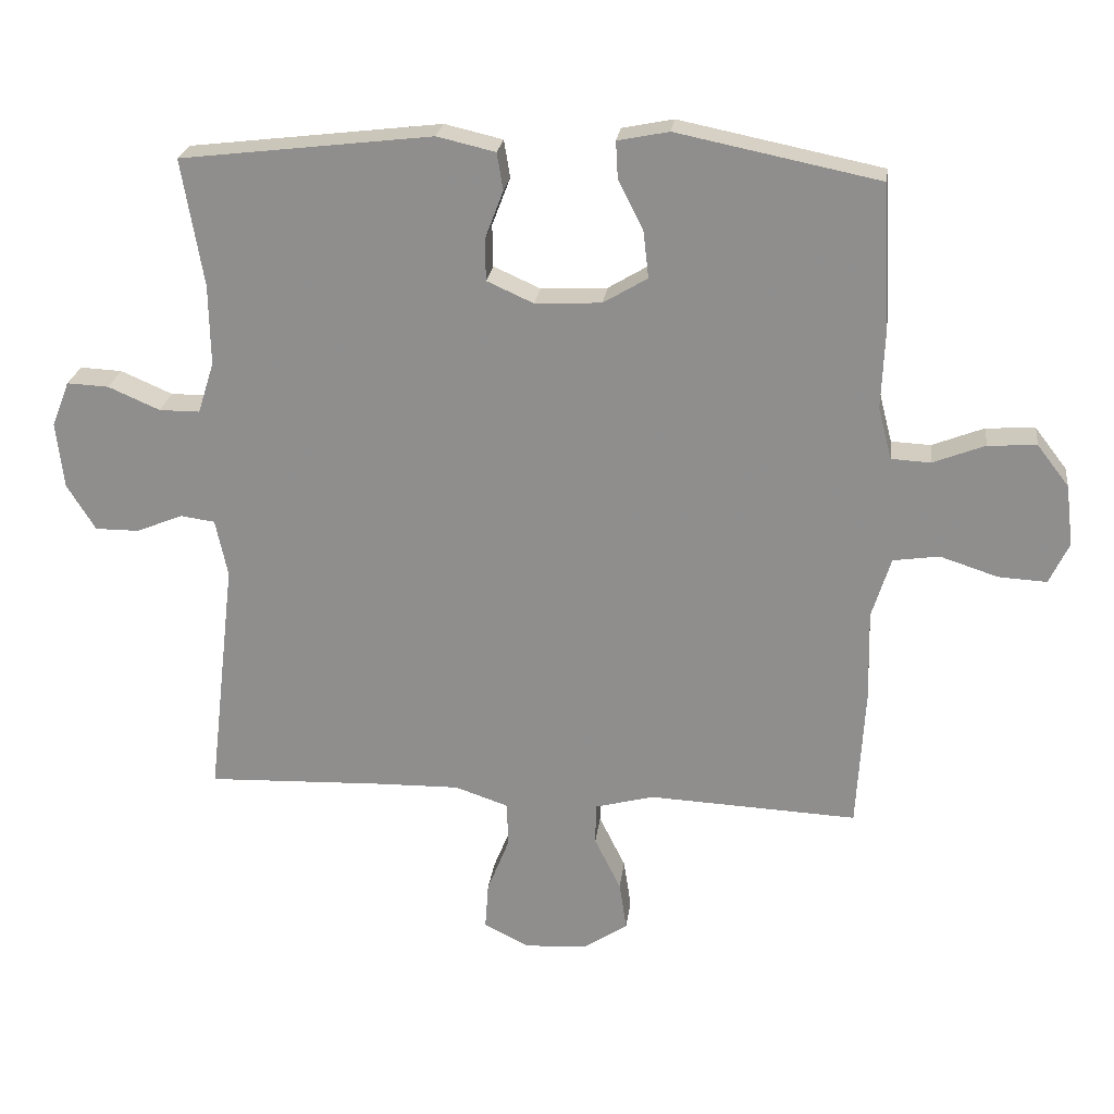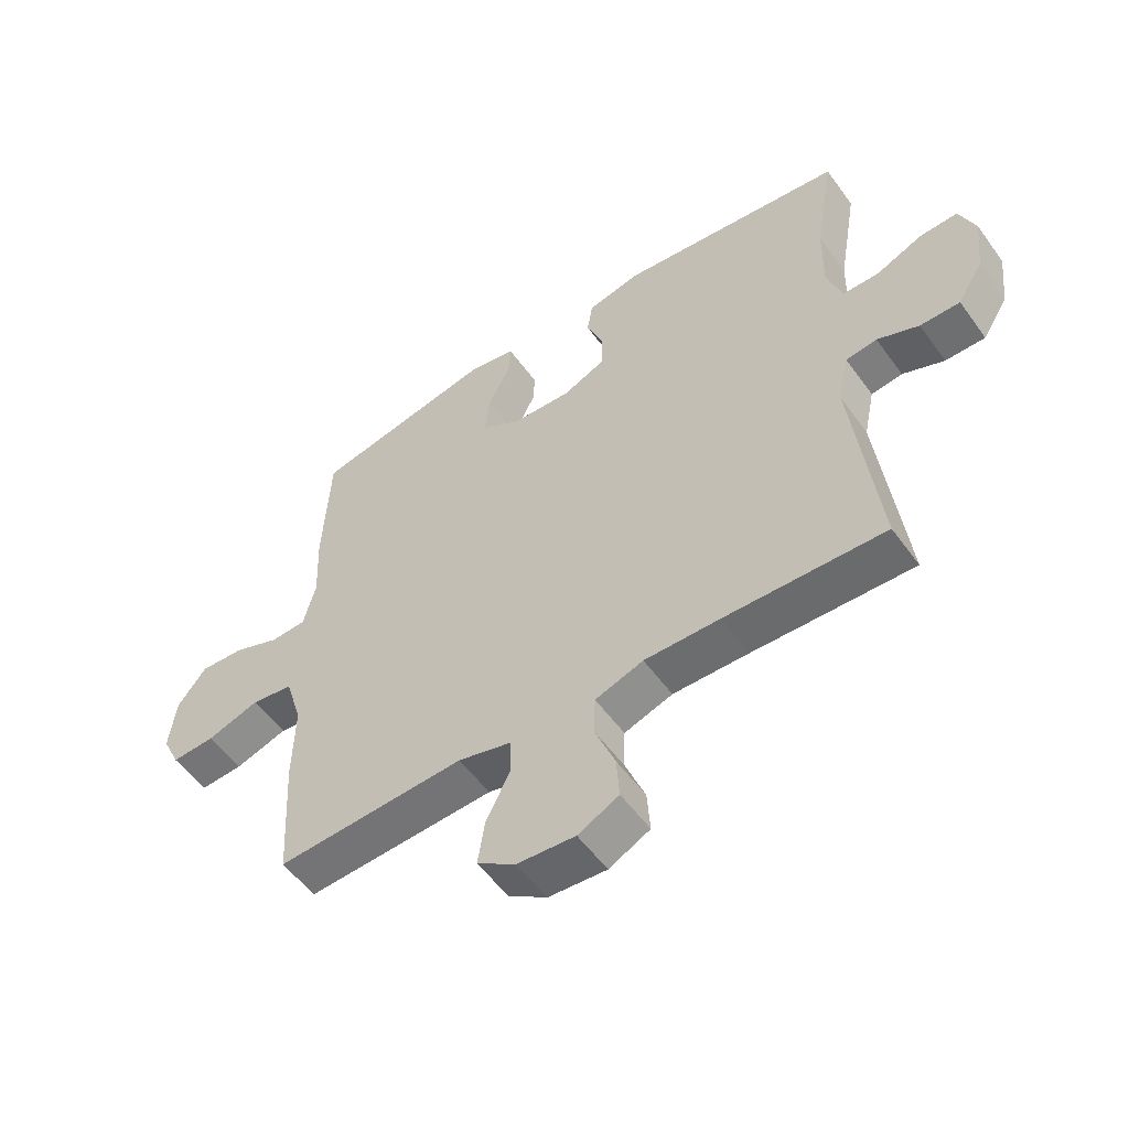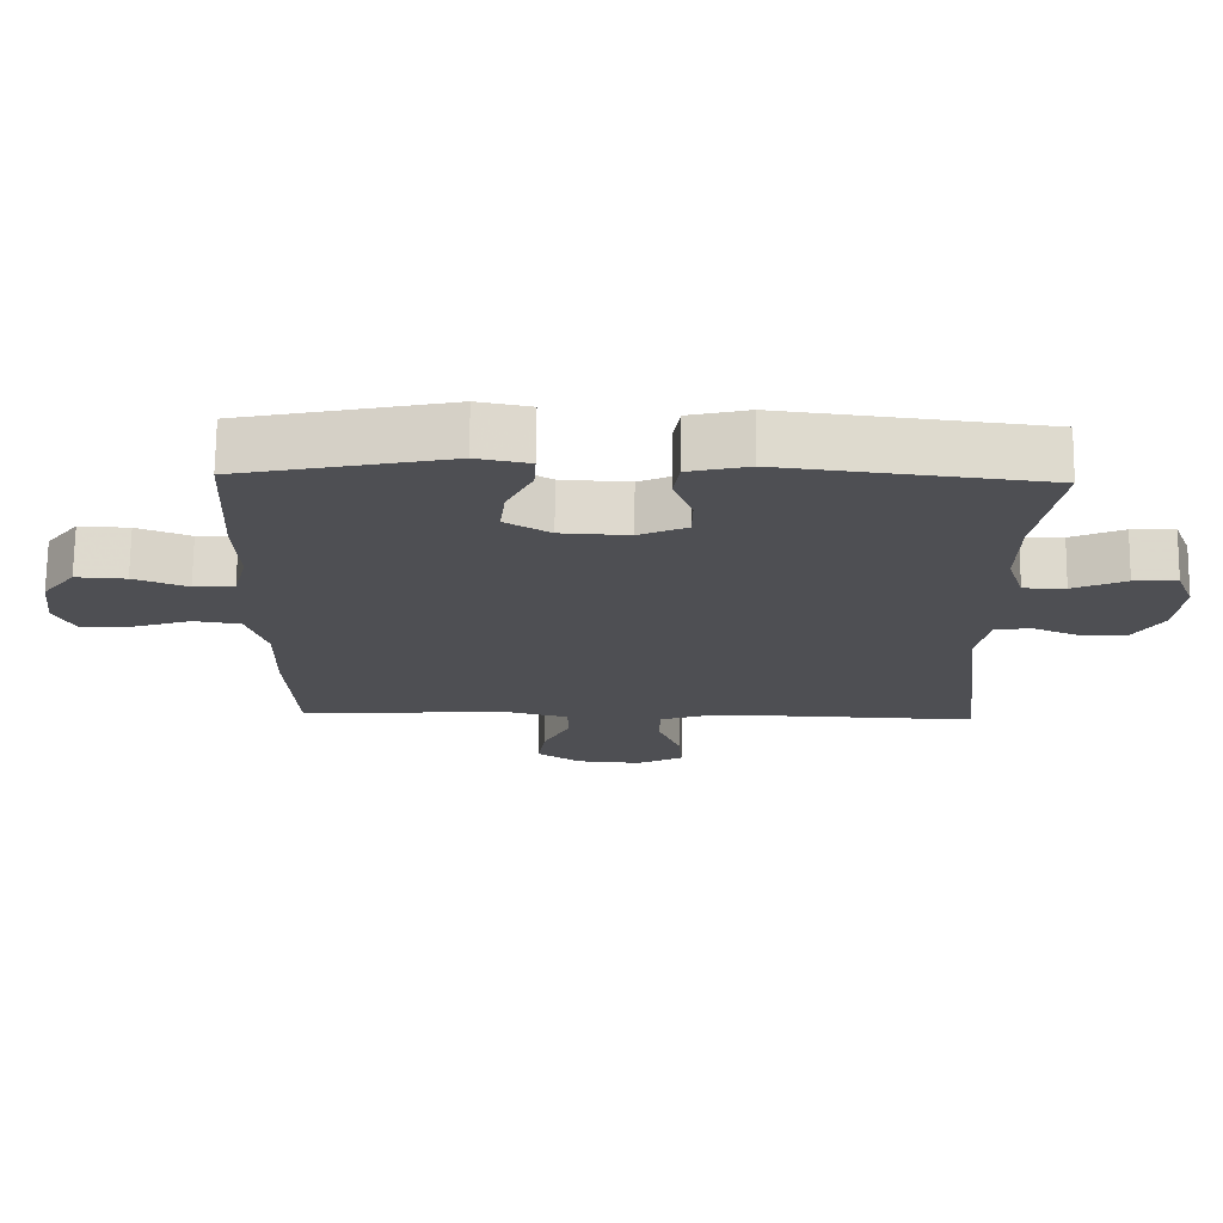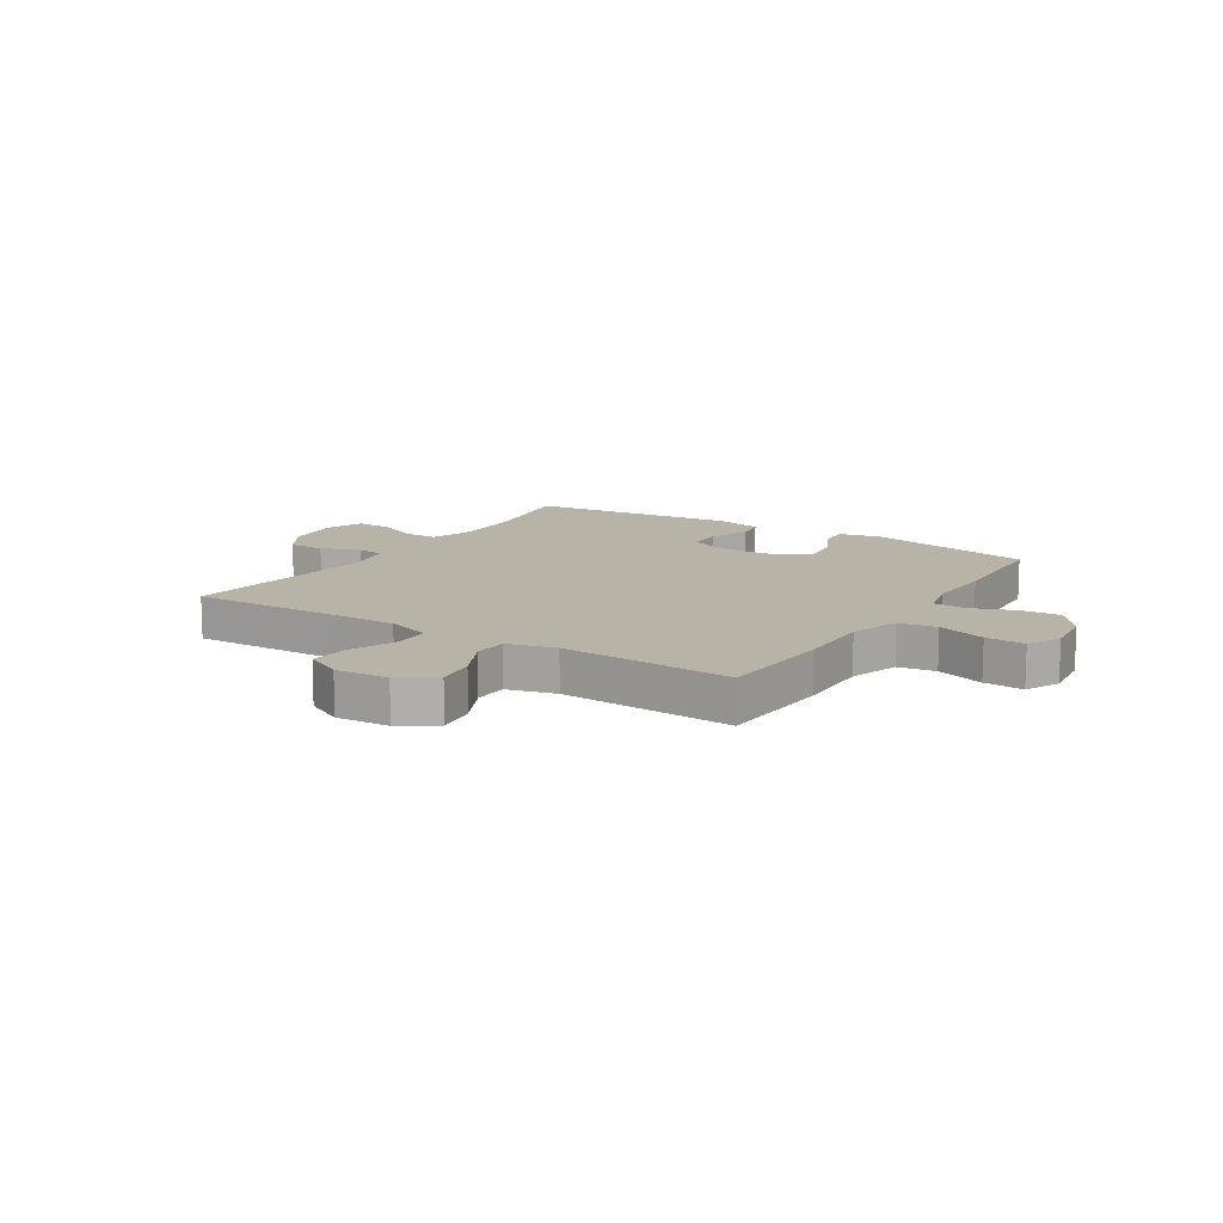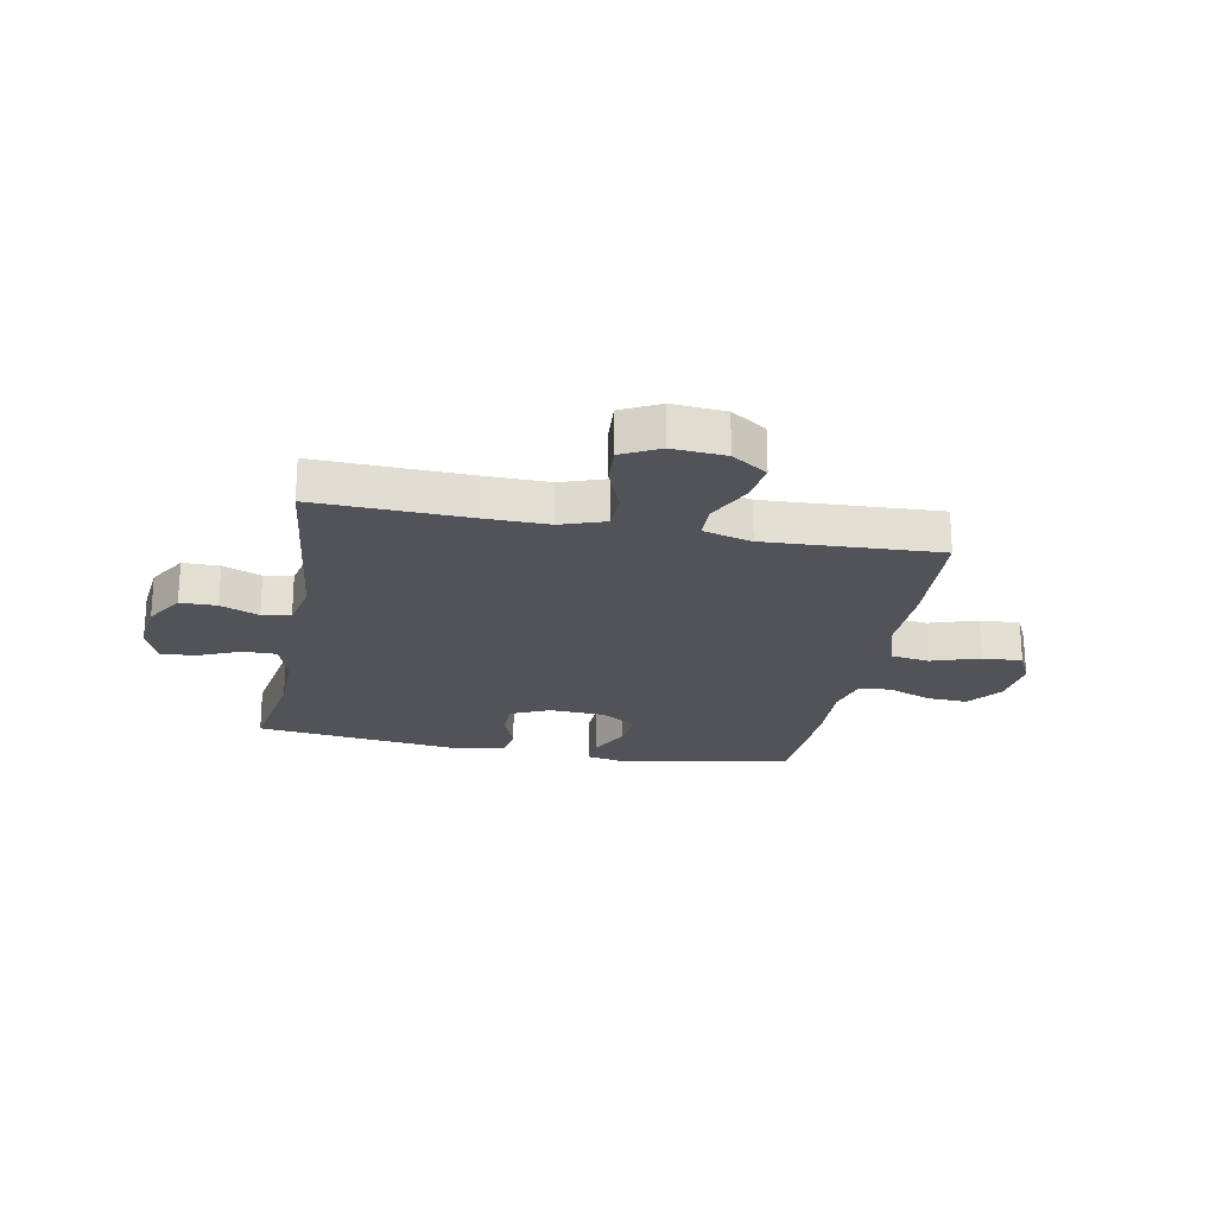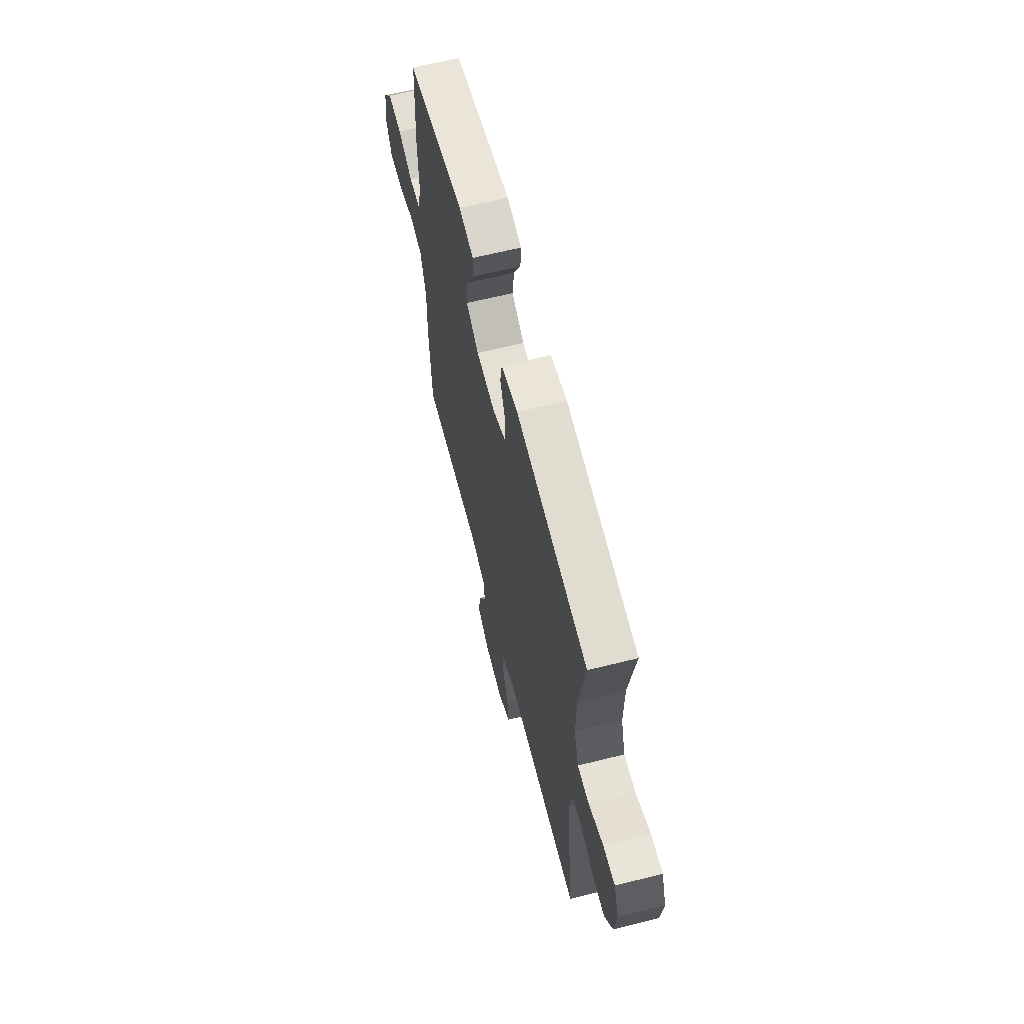
<metadata>
{"format":"obj","ext":"obj","renderer":"f3d","projection":"perspective","resolution":1024,"background":"white","views":[{"elev":23.8,"azim":-172.9,"up":"+Z"},{"elev":-54.5,"azim":35.2,"up":"+Z"},{"elev":71.9,"azim":0.6,"up":"+Z"},{"elev":12.6,"azim":-147.4,"up":"+Y"},{"elev":-22.6,"azim":169.3,"up":"+Y"},{"elev":63.6,"azim":75.8,"up":"+Z"}]}
</metadata>
<code>
v 0.5 0.07 -0.5
v 0.238 0.07 -0.491
v 0.115 0.07 -0.489
v 0.036 0.07 -0.516
v 0.034 0.07 -0.582
v 0.067 0.07 -0.665
v 0.072 0.07 -0.735
v 0.005 0.07 -0.769
v -0.09 0.07 -0.762
v -0.153 0.07 -0.72
v -0.142 0.07 -0.648
v -0.103 0.07 -0.569
v -0.104 0.07 -0.508
v -0.191 0.07 -0.485
v -0.5 0.07 -0.5
v -0.512 0.07 -0.291
v -0.509 0.07 -0.157
v -0.537 0.07 -0.067
v -0.605 0.07 -0.057
v -0.691 0.07 -0.085
v -0.762 0.07 -0.089
v -0.791 0.07 -0.028
v -0.78 0.07 0.062
v -0.733 0.07 0.123
v -0.661 0.07 0.119
v -0.584 0.07 0.089
v -0.526 0.07 0.092
v -0.506 0.07 0.169
v -0.511 0.07 0.288
v -0.5 0.07 0.5
v -0.201 0.07 0.561
v -0.125 0.07 0.546
v -0.128 0.07 0.492
v -0.165 0.07 0.418
v -0.173 0.07 0.349
v -0.108 0.07 0.31
v -0.01 0.07 0.305
v 0.059 0.07 0.336
v 0.06 0.07 0.398
v 0.033 0.07 0.469
v 0.042 0.07 0.524
v 0.128 0.07 0.544
v 0.5 0.07 0.5
v 0.468 0.07 0.312
v 0.466 0.07 0.193
v 0.49 0.07 0.117
v 0.55 0.07 0.117
v 0.626 0.07 0.15
v 0.688 0.07 0.153
v 0.714 0.07 0.086
v 0.703 0.07 -0.012
v 0.661 0.07 -0.08
v 0.596 0.07 -0.08
v 0.528 0.07 -0.052
v 0.477 0.07 -0.059
v 0.459 0.07 -0.144
v 0.5 0 -0.5
v 0.238 0 -0.491
v 0.115 0 -0.489
v 0.036 0 -0.516
v 0.034 0 -0.582
v 0.067 0 -0.665
v 0.072 0 -0.735
v 0.005 0 -0.769
v -0.09 0 -0.762
v -0.153 0 -0.72
v -0.142 0 -0.648
v -0.103 0 -0.569
v -0.104 0 -0.508
v -0.191 0 -0.485
v -0.5 0 -0.5
v -0.512 0 -0.291
v -0.509 0 -0.157
v -0.537 0 -0.067
v -0.605 0 -0.057
v -0.691 0 -0.085
v -0.762 0 -0.089
v -0.791 0 -0.028
v -0.78 0 0.062
v -0.733 0 0.123
v -0.661 0 0.119
v -0.584 0 0.089
v -0.526 0 0.092
v -0.506 0 0.169
v -0.511 0 0.288
v -0.5 0 0.5
v -0.201 0 0.561
v -0.125 0 0.546
v -0.128 0 0.492
v -0.165 0 0.418
v -0.173 0 0.349
v -0.108 0 0.31
v -0.01 0 0.305
v 0.059 0 0.336
v 0.06 0 0.398
v 0.033 0 0.469
v 0.042 0 0.524
v 0.128 0 0.544
v 0.5 0 0.5
v 0.468 0 0.312
v 0.466 0 0.193
v 0.49 0 0.117
v 0.55 0 0.117
v 0.626 0 0.15
v 0.688 0 0.153
v 0.714 0 0.086
v 0.703 0 -0.012
v 0.661 0 -0.08
v 0.596 0 -0.08
v 0.528 0 -0.052
v 0.477 0 -0.059
v 0.459 0 -0.144
f 51 52 53 54
f 51 54 55
f 50 51 55
f 47 48 49 50
f 46 47 50 55
f 45 46 55 56
f 41 42 43 44
f 39 40 41 44
f 38 39 44 45
f 37 38 45 56
f 31 32 33 34
f 31 34 35
f 28 29 30 31
f 27 28 31 35
f 23 24 25 26
f 23 26 27
f 22 23 27
f 19 20 21 22
f 18 19 22 27
f 17 18 27 35
f 14 15 16 17
f 13 14 17 35
f 9 10 11 12
f 9 12 13
f 8 9 13
f 5 6 7 8
f 4 5 8 13
f 3 4 13 35
f 37 56 1 2
f 36 37 2 3
f 3 35 36
f 110 109 108 107
f 111 110 107
f 111 107 106
f 106 105 104 103
f 111 106 103 102
f 112 111 102 101
f 100 99 98 97
f 100 97 96 95
f 101 100 95 94
f 112 101 94 93
f 90 89 88 87
f 91 90 87
f 87 86 85 84
f 91 87 84 83
f 82 81 80 79
f 83 82 79
f 83 79 78
f 78 77 76 75
f 83 78 75 74
f 91 83 74 73
f 73 72 71 70
f 91 73 70 69
f 68 67 66 65
f 69 68 65
f 69 65 64
f 64 63 62 61
f 69 64 61 60
f 91 69 60 59
f 58 57 112 93
f 59 58 93 92
f 92 91 59
f 1 57 58 2
f 2 58 59 3
f 3 59 60 4
f 4 60 61 5
f 5 61 62 6
f 6 62 63 7
f 7 63 64 8
f 8 64 65 9
f 9 65 66 10
f 10 66 67 11
f 11 67 68 12
f 12 68 69 13
f 13 69 70 14
f 14 70 71 15
f 15 71 72 16
f 16 72 73 17
f 17 73 74 18
f 18 74 75 19
f 19 75 76 20
f 20 76 77 21
f 21 77 78 22
f 22 78 79 23
f 23 79 80 24
f 24 80 81 25
f 25 81 82 26
f 26 82 83 27
f 27 83 84 28
f 28 84 85 29
f 29 85 86 30
f 30 86 87 31
f 31 87 88 32
f 32 88 89 33
f 33 89 90 34
f 34 90 91 35
f 35 91 92 36
f 36 92 93 37
f 37 93 94 38
f 38 94 95 39
f 39 95 96 40
f 40 96 97 41
f 41 97 98 42
f 42 98 99 43
f 43 99 100 44
f 44 100 101 45
f 45 101 102 46
f 46 102 103 47
f 47 103 104 48
f 48 104 105 49
f 49 105 106 50
f 50 106 107 51
f 51 107 108 52
f 52 108 109 53
f 53 109 110 54
f 54 110 111 55
f 55 111 112 56
f 56 112 57 1

</code>
